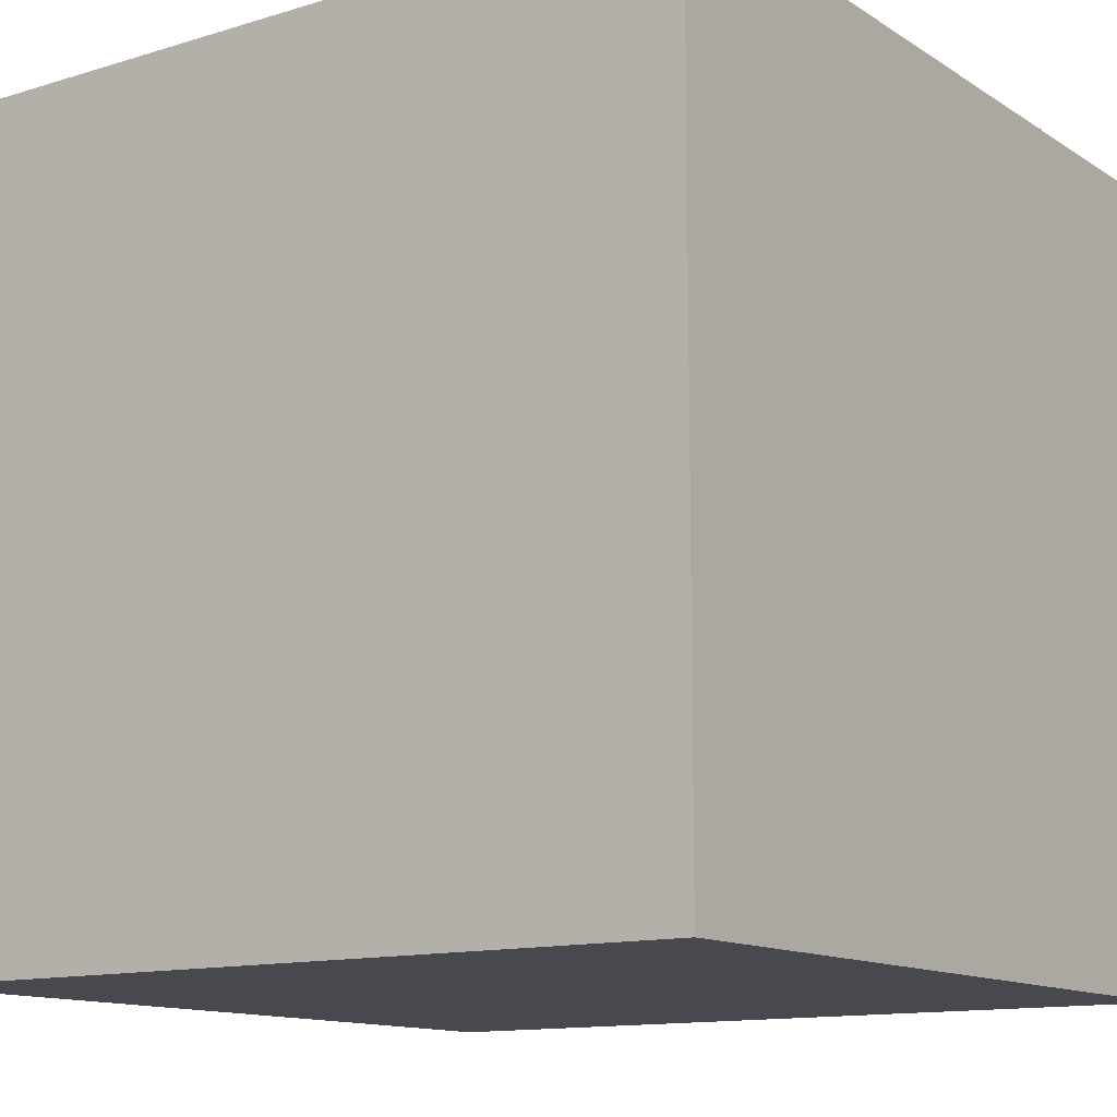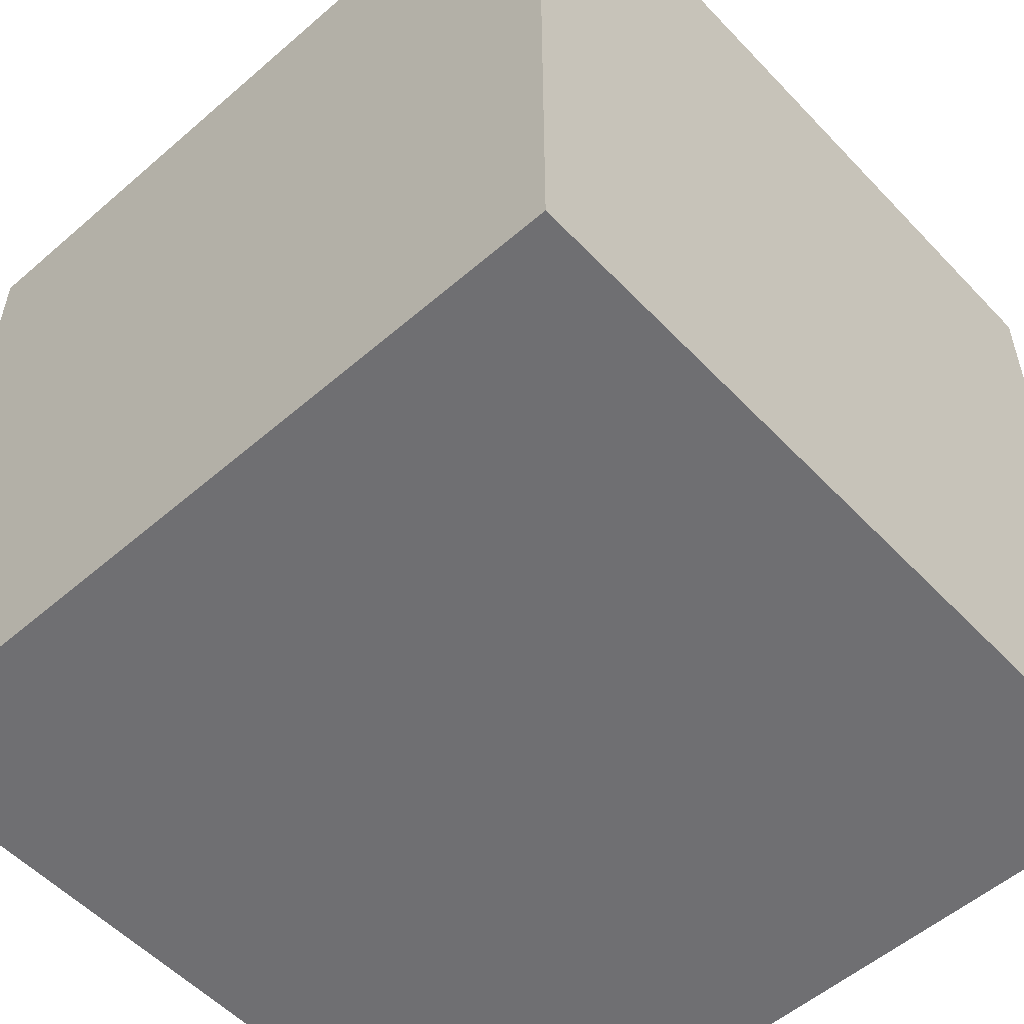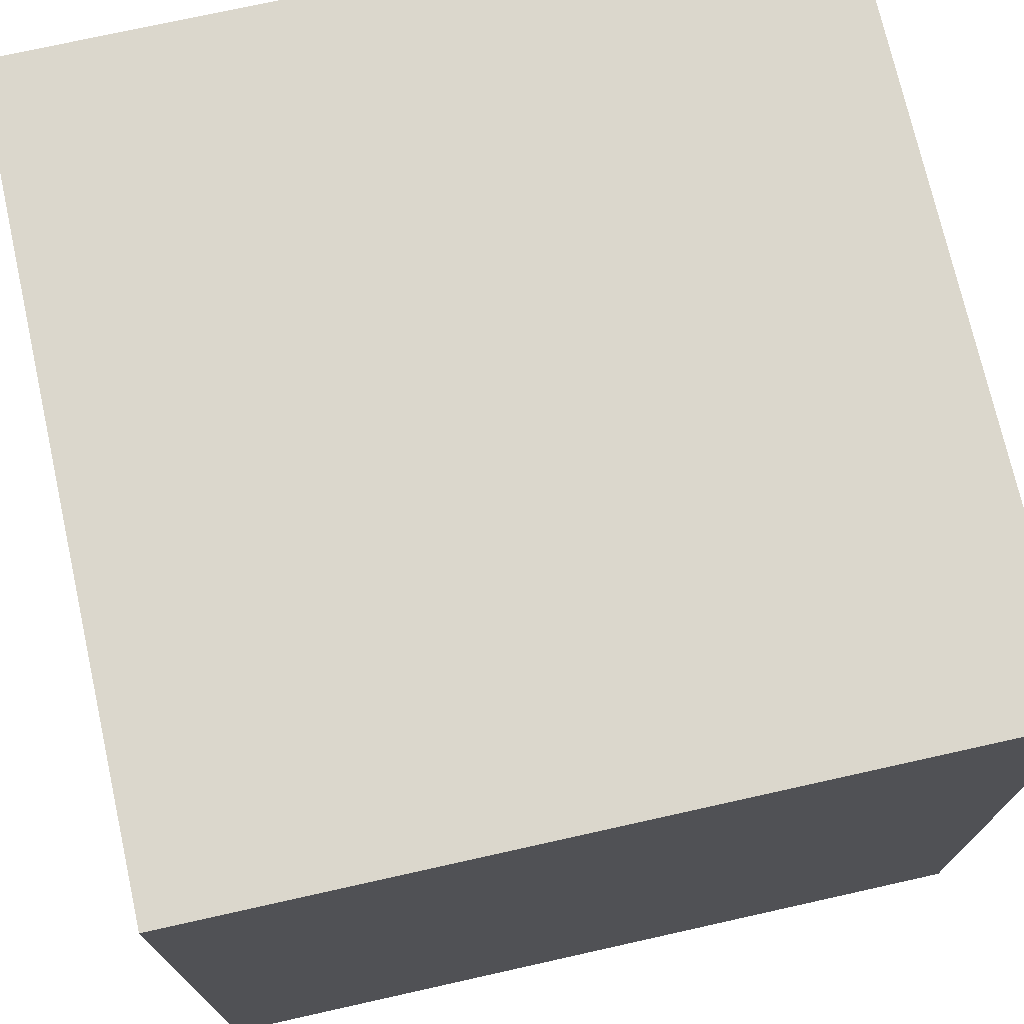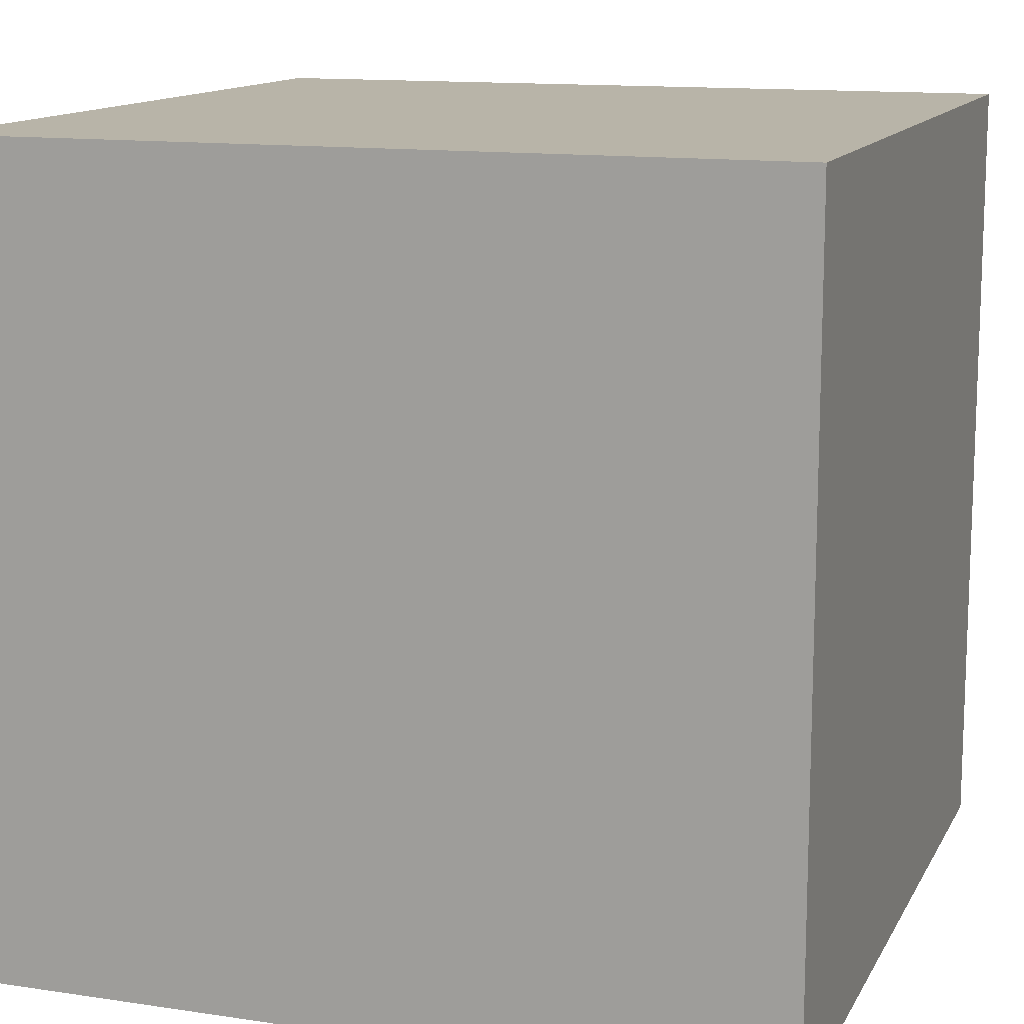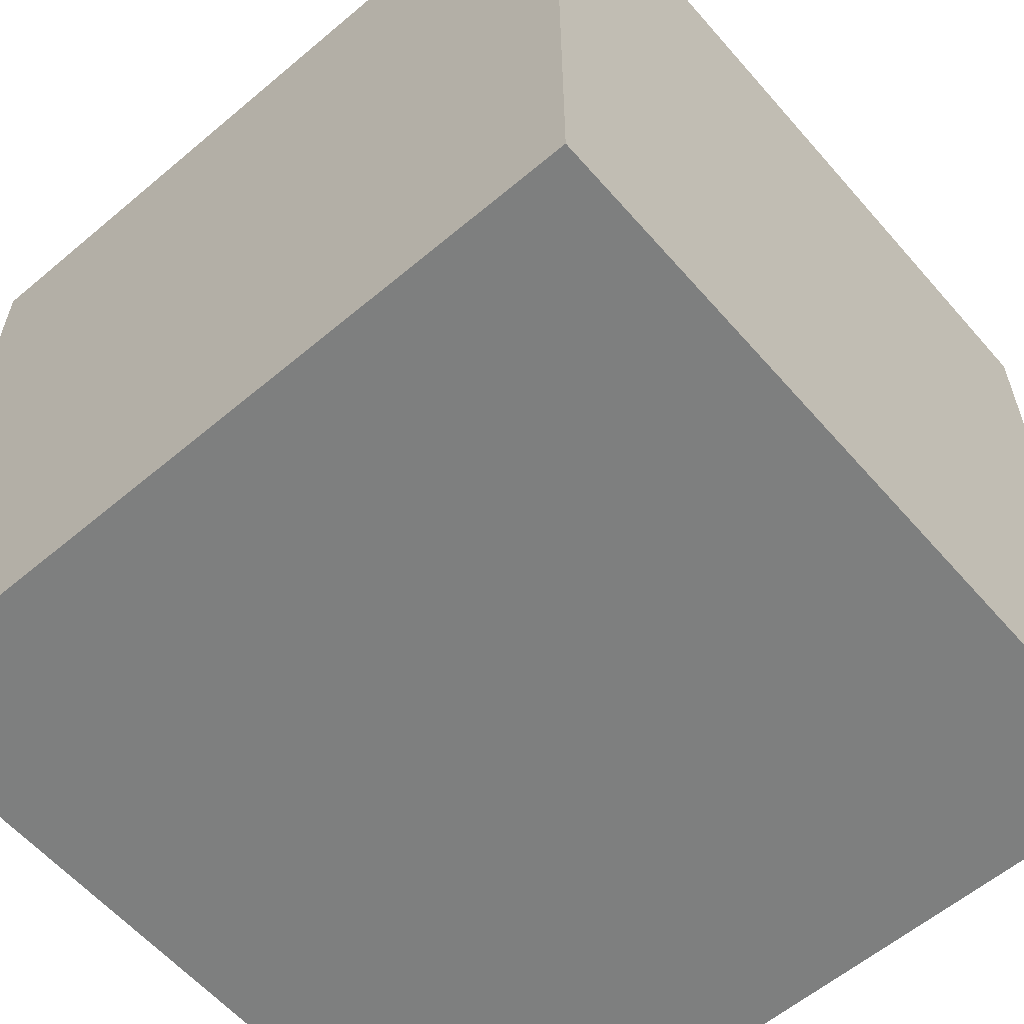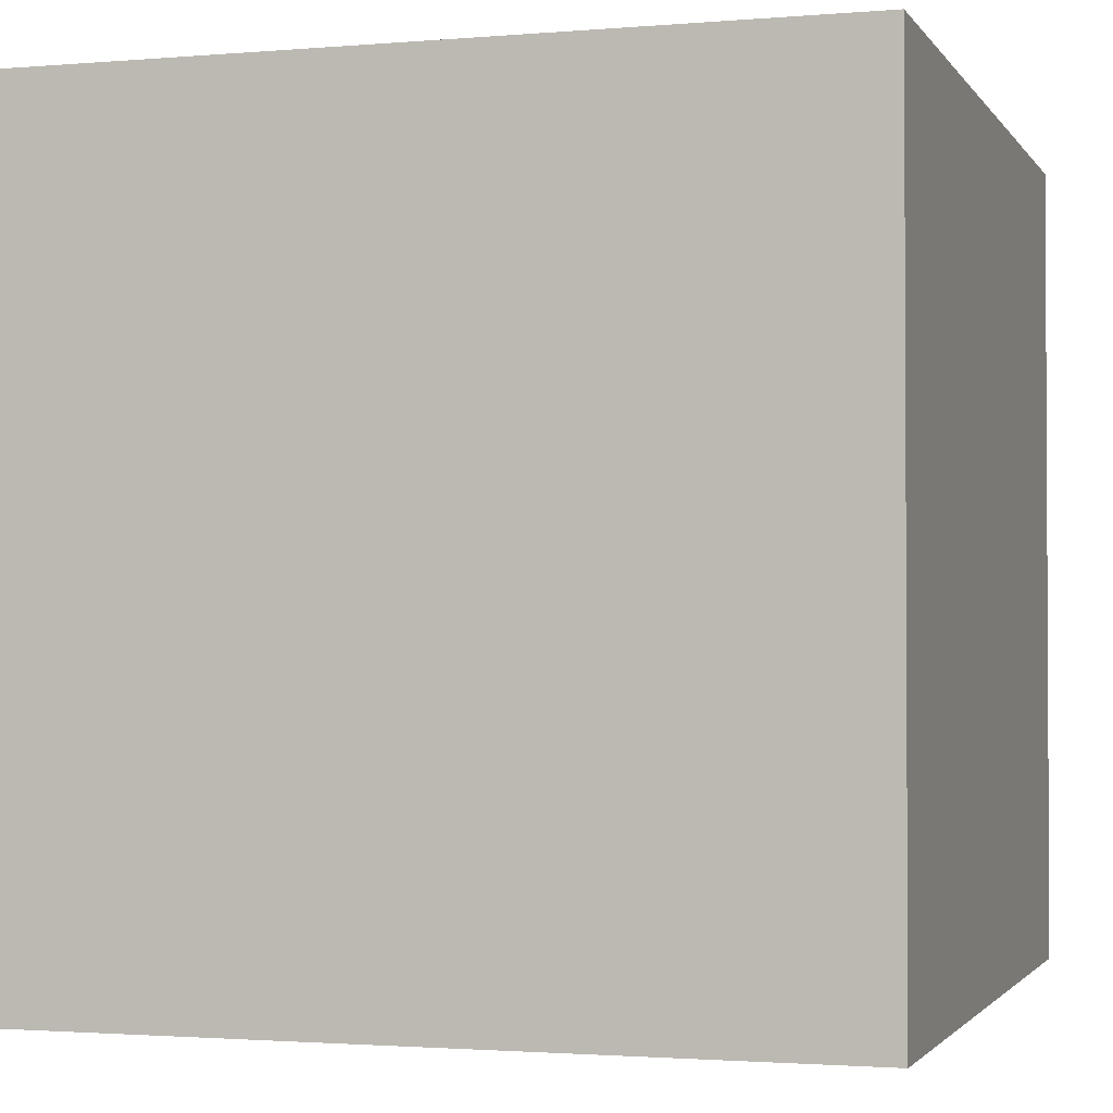
<metadata>
{"format":"obj","ext":"obj","renderer":"f3d","projection":"perspective","resolution":1024,"background":"white","views":[{"elev":-12.7,"azim":-144.8,"up":"+Z"},{"elev":-54.7,"azim":42.4,"up":"+Z"},{"elev":73.3,"azim":167.4,"up":"+Y"},{"elev":13.0,"azim":-161.0,"up":"+Y"},{"elev":-59.6,"azim":-139.2,"up":"+Y"},{"elev":-1.8,"azim":-72.8,"up":"+Y"}]}
</metadata>
<code>
o test_box
v -1 -1 -1
v -1 1 -1
v 1 -1 -1
v 1 1 -1
v -1 -1 1
v -1 1 1
v 1 -1 1
v 1 1 1
f 1 2 4 3
f 1 3 7 5
f 1 5 6 2
f 8 6 5 7
f 8 7 3 4
f 8 4 2 6

</code>
